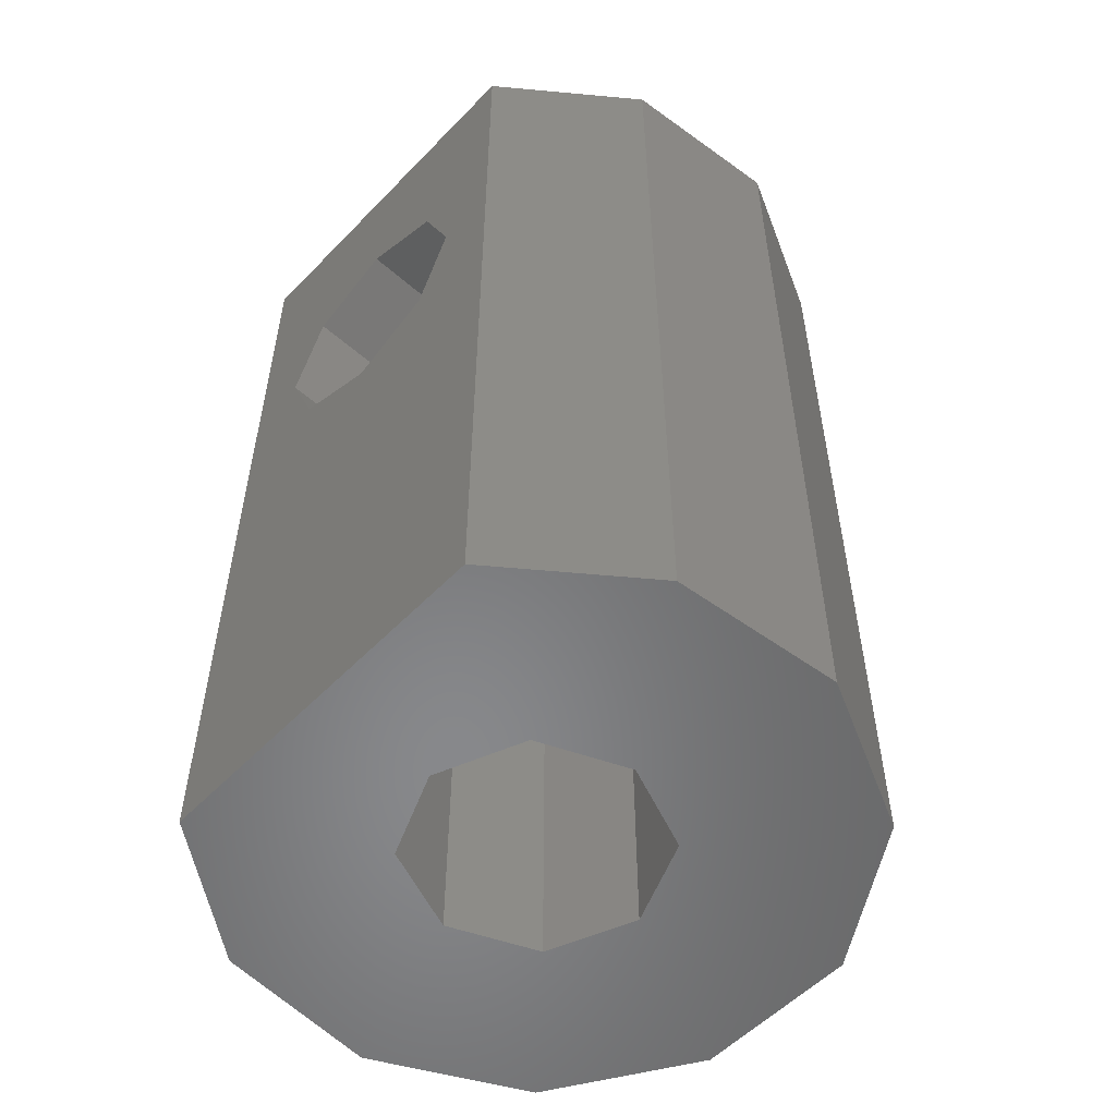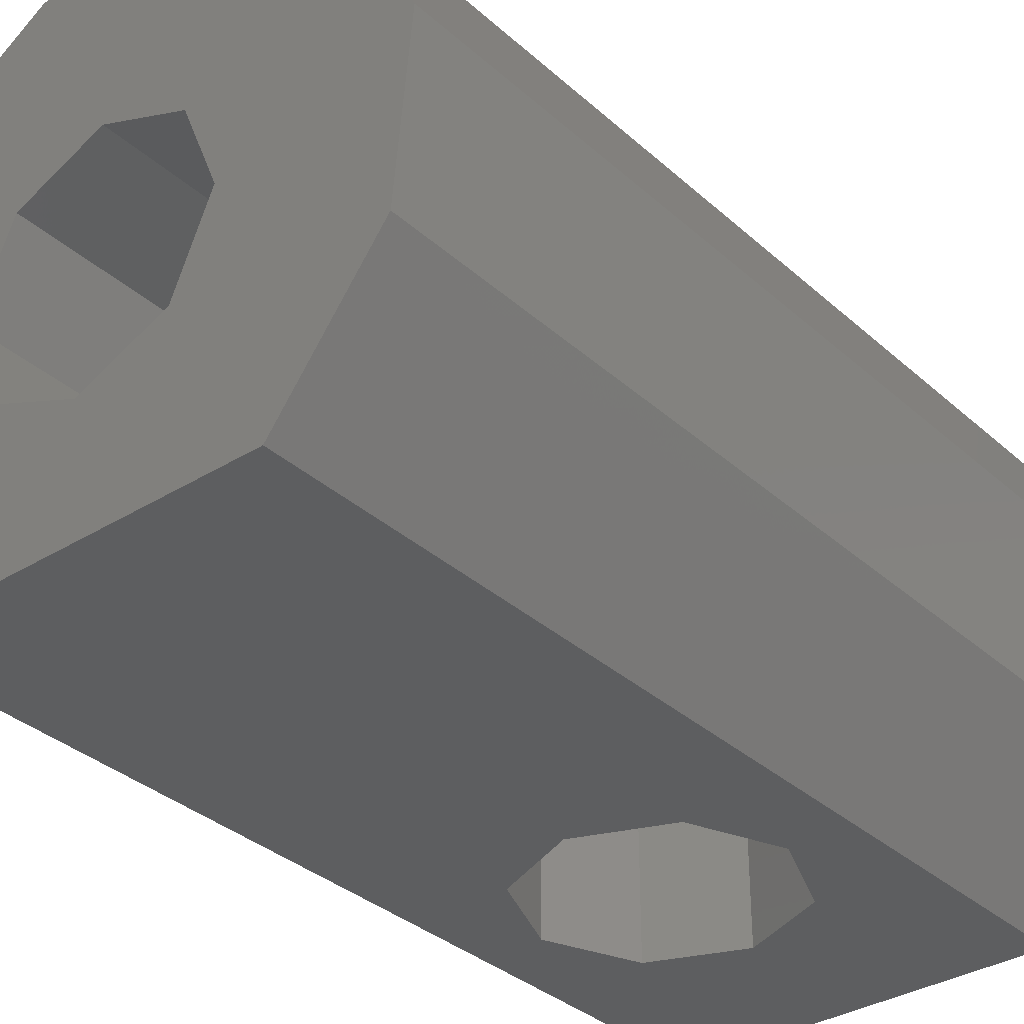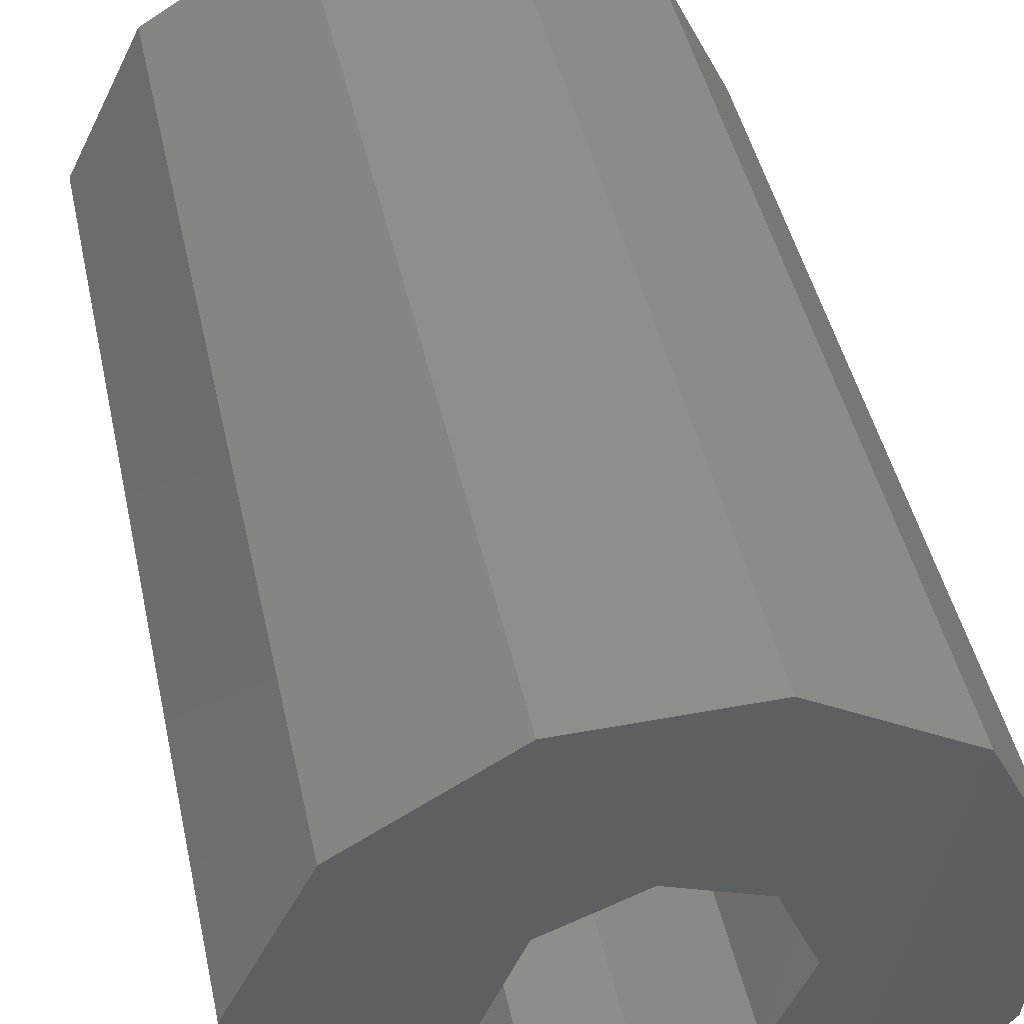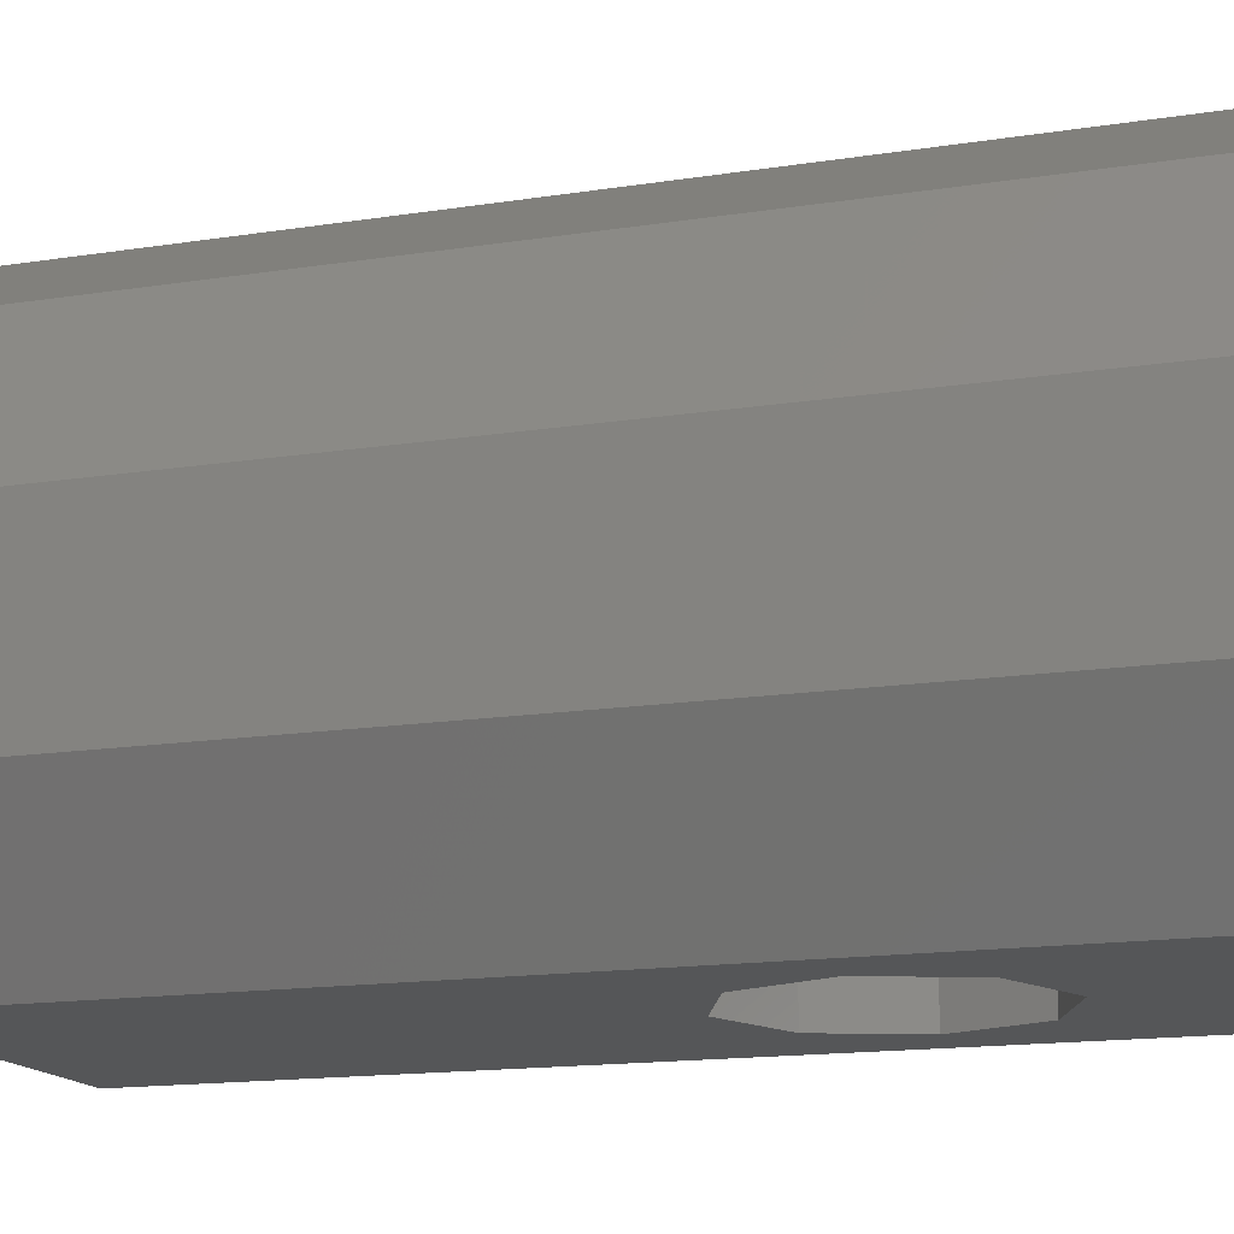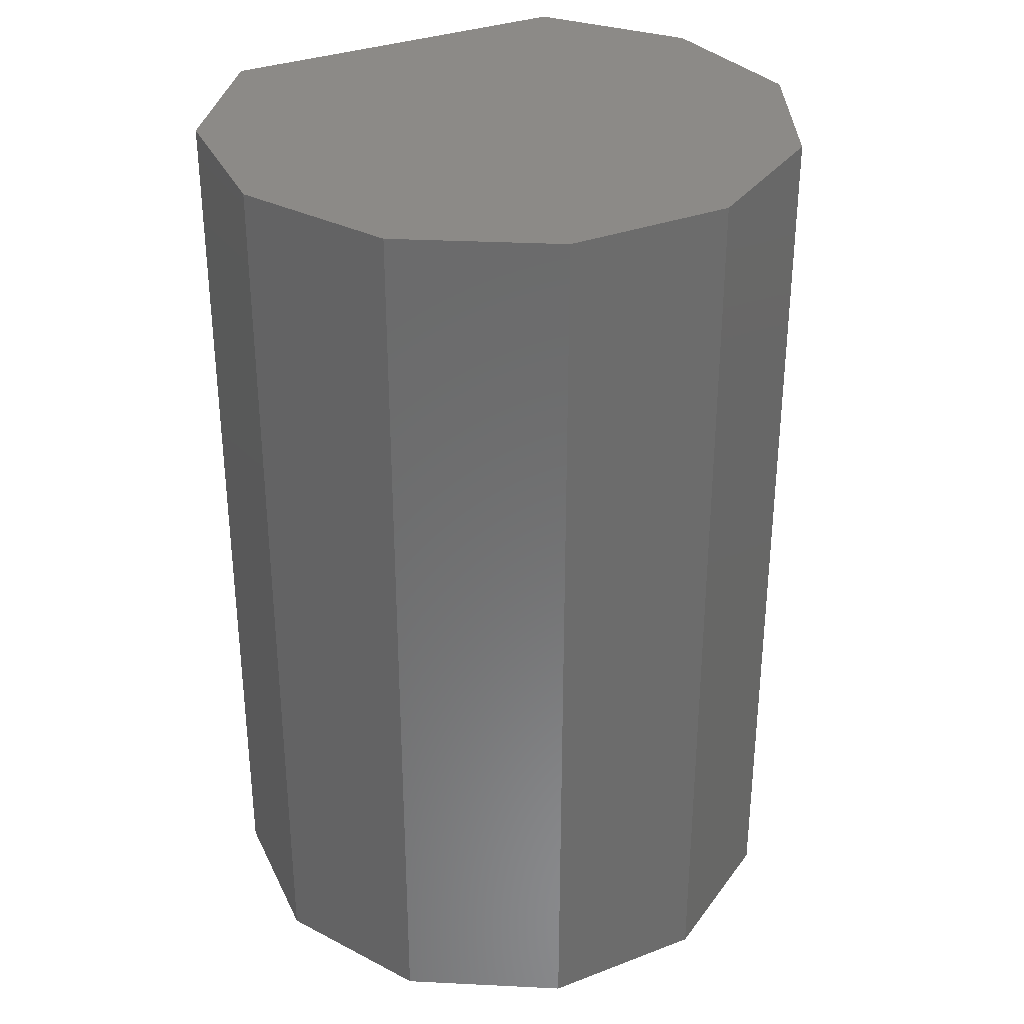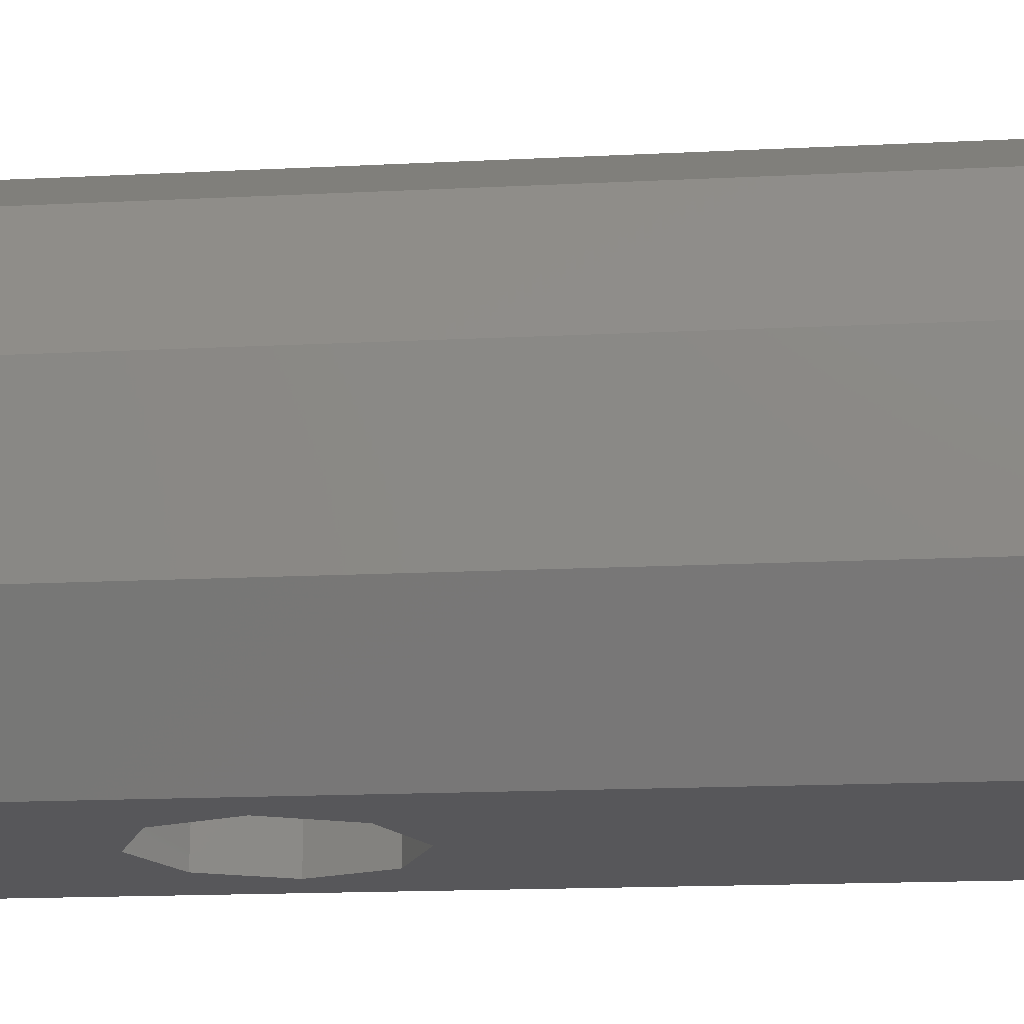
<metadata>
{"format":"stl","ext":"stl","renderer":"f3d","projection":"perspective","resolution":1024,"background":"white","views":[{"elev":-54.8,"azim":47.2,"up":"+Z"},{"elev":-34.2,"azim":-140.1,"up":"+Y"},{"elev":45.3,"azim":167.8,"up":"+Y"},{"elev":-15.3,"azim":-71.5,"up":"+Y"},{"elev":32.4,"azim":152.1,"up":"+Z"},{"elev":-18.1,"azim":95.4,"up":"+Y"}]}
</metadata>
<code>
# stl→obj: 54 verts, 102 faces
v 3 -4 0
v 1.414 -4 9.086
v -3.674e-16 -4 8.5
v 2 -4 10.5
v -2 -4 10.5
v -1.414 -4 11.91
v -3 -4 15
v -3 -4 0
v -1.414 -4 9.086
v 3 -4 15
v 1.225e-16 -4 12.5
v 1.414 -4 11.91
v -3.674e-16 3.7 8.5
v 1.414 3.7 9.086
v 2 3.7 10.5
v -1.414 3.7 9.086
v -2 3.7 10.5
v 1.225e-16 3.7 12.5
v -1.414 3.7 11.91
v 1.414 3.7 11.91
v -3.699 3.364 0
v -1.37 4.809 0
v -3.674e-16 2 0
v 1.225e-16 -2 0
v -4.658 -1.818 0
v -1.414 -1.414 0
v 4.658 -1.818 0
v 1.414 -1.414 0
v 2 0 0
v 1.414 1.414 0
v 4.917 0.9097 0
v 3.699 3.364 0
v 1.37 4.809 0
v -2 -2.449e-16 0
v -4.917 0.9097 0
v -1.414 1.414 0
v 4.441e-16 -4 0
v -3.674e-16 2 7.7
v 1.414 1.414 7.7
v 2 0 7.7
v -1.414 1.414 7.7
v -2 -2.449e-16 7.7
v 1.225e-16 -2 7.7
v -1.414 -1.414 7.7
v 1.414 -1.414 7.7
v 4.658 -1.818 15
v 4.441e-16 -4 15
v 1.37 4.809 15
v -1.37 4.809 15
v 3.699 3.364 15
v -3.699 3.364 15
v 4.917 0.9097 15
v -4.917 0.9097 15
v -4.658 -1.818 15
f 1 2 3
f 1 4 2
f 5 6 7
f 8 1 3
f 8 3 9
f 8 9 5
f 8 5 7
f 10 7 6
f 10 6 11
f 10 11 12
f 10 12 4
f 10 4 1
f 13 2 14
f 14 2 4
f 14 4 15
f 2 13 3
f 3 13 16
f 3 16 9
f 9 16 17
f 9 17 5
f 18 6 19
f 19 6 5
f 19 5 17
f 6 18 11
f 11 18 20
f 11 20 12
f 12 20 15
f 12 15 4
f 19 20 18
f 20 19 15
f 15 19 17
f 15 17 14
f 14 17 16
f 14 16 13
f 21 22 23
f 24 25 26
f 27 24 28
f 28 29 27
f 27 29 30
f 27 30 31
f 31 30 23
f 31 23 32
f 32 23 22
f 32 22 33
f 26 25 34
f 34 25 35
f 34 35 36
f 36 35 21
f 36 21 23
f 25 24 8
f 8 24 37
f 24 27 37
f 37 27 1
f 38 30 39
f 39 30 29
f 39 29 40
f 30 38 23
f 23 38 41
f 23 41 36
f 36 41 42
f 36 42 34
f 43 26 44
f 44 26 34
f 44 34 42
f 26 43 24
f 24 43 45
f 24 45 28
f 28 45 40
f 28 40 29
f 44 45 43
f 45 44 40
f 40 44 42
f 40 42 39
f 39 42 41
f 39 41 38
f 10 46 47
f 48 49 50
f 50 49 51
f 50 51 52
f 52 51 53
f 52 53 46
f 46 53 54
f 46 54 47
f 47 54 7
f 8 7 25
f 25 7 54
f 25 54 35
f 35 54 53
f 35 53 21
f 21 53 51
f 21 51 22
f 22 51 49
f 22 49 33
f 33 49 48
f 33 48 32
f 32 48 50
f 32 50 31
f 31 50 52
f 31 52 27
f 27 52 46
f 27 46 1
f 1 46 10

</code>
